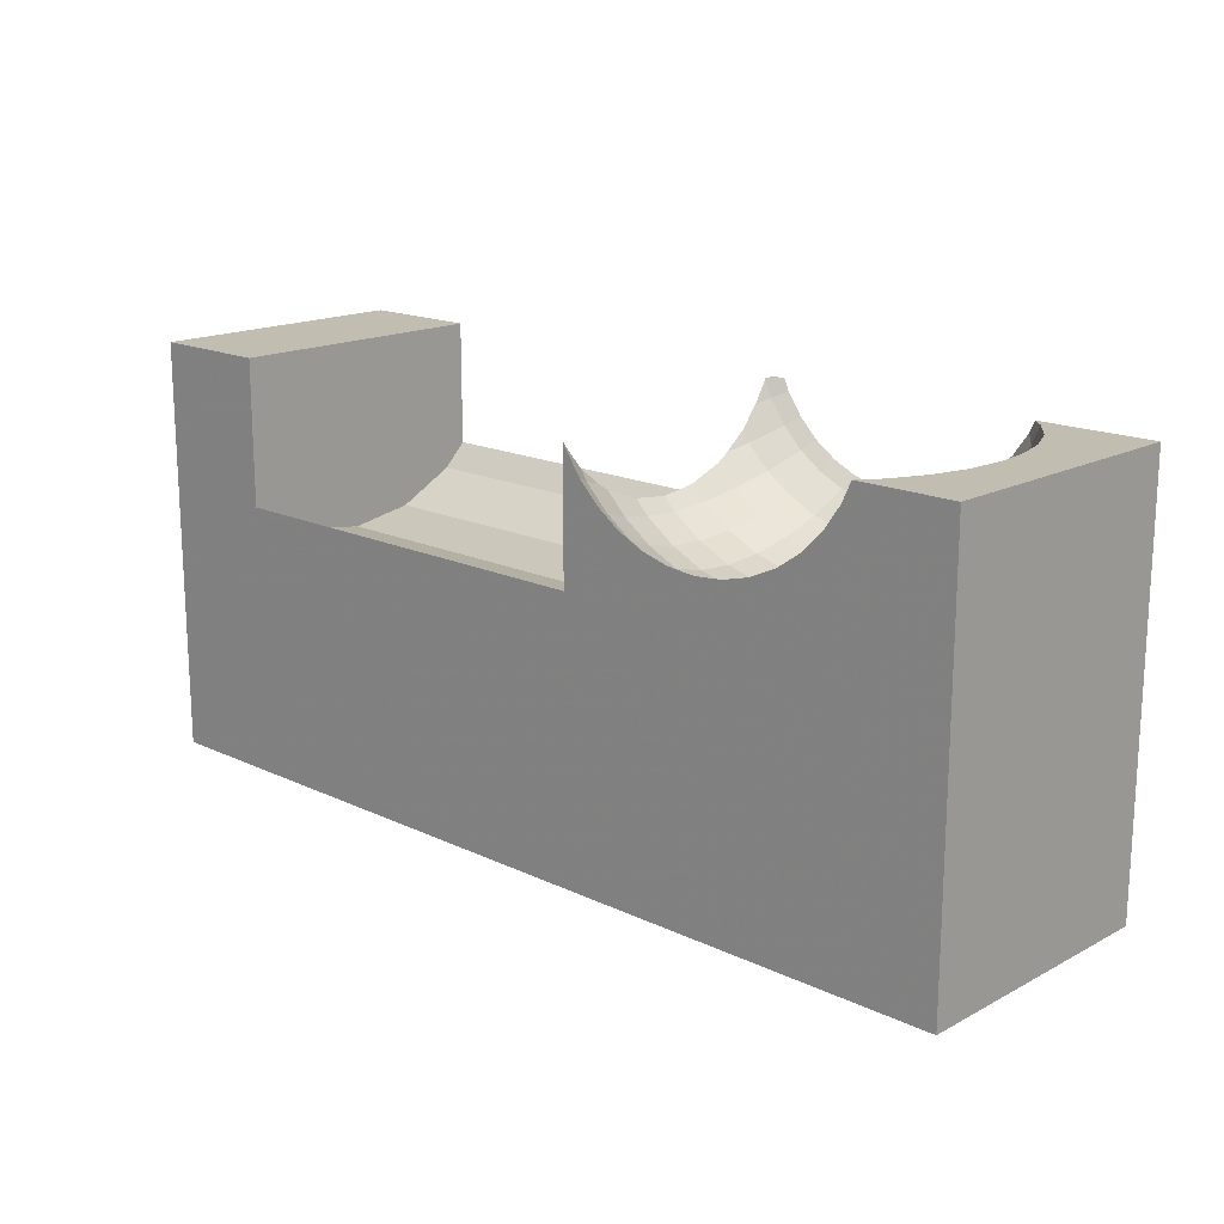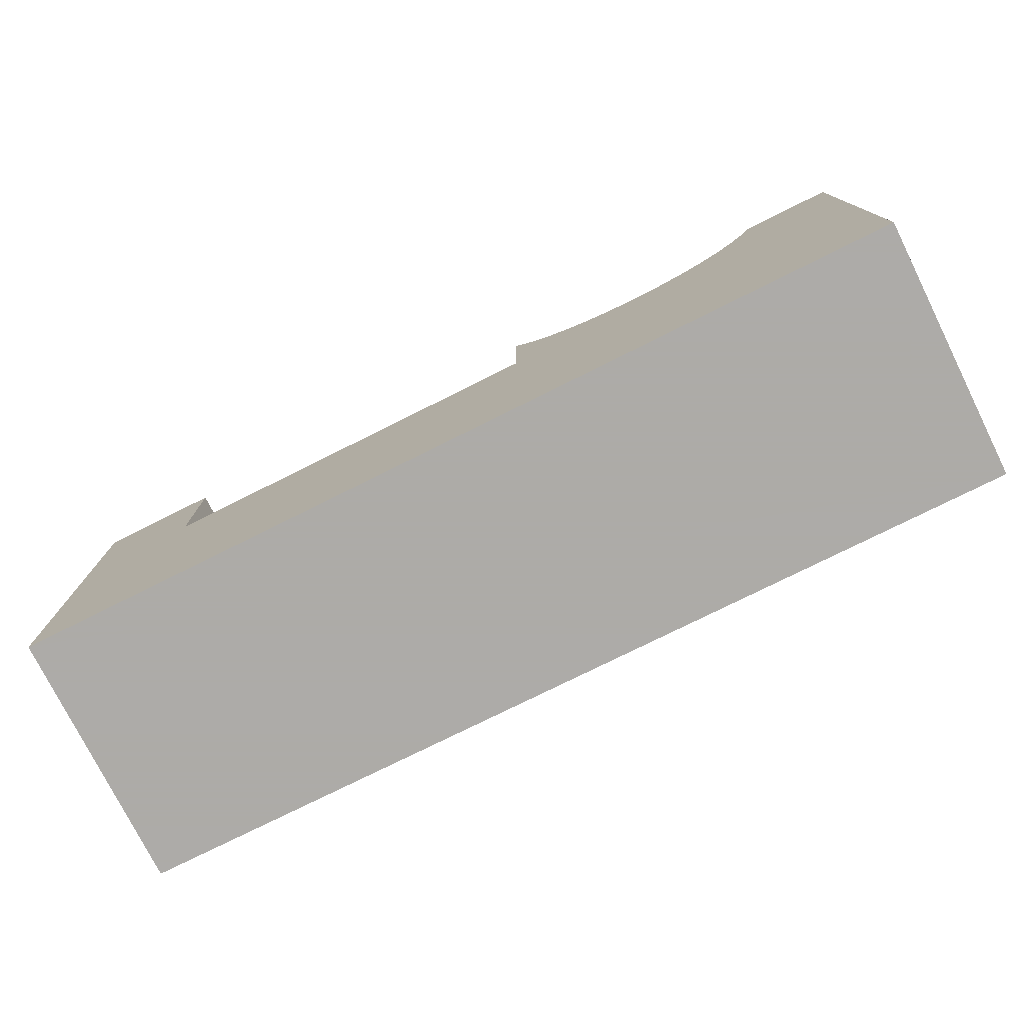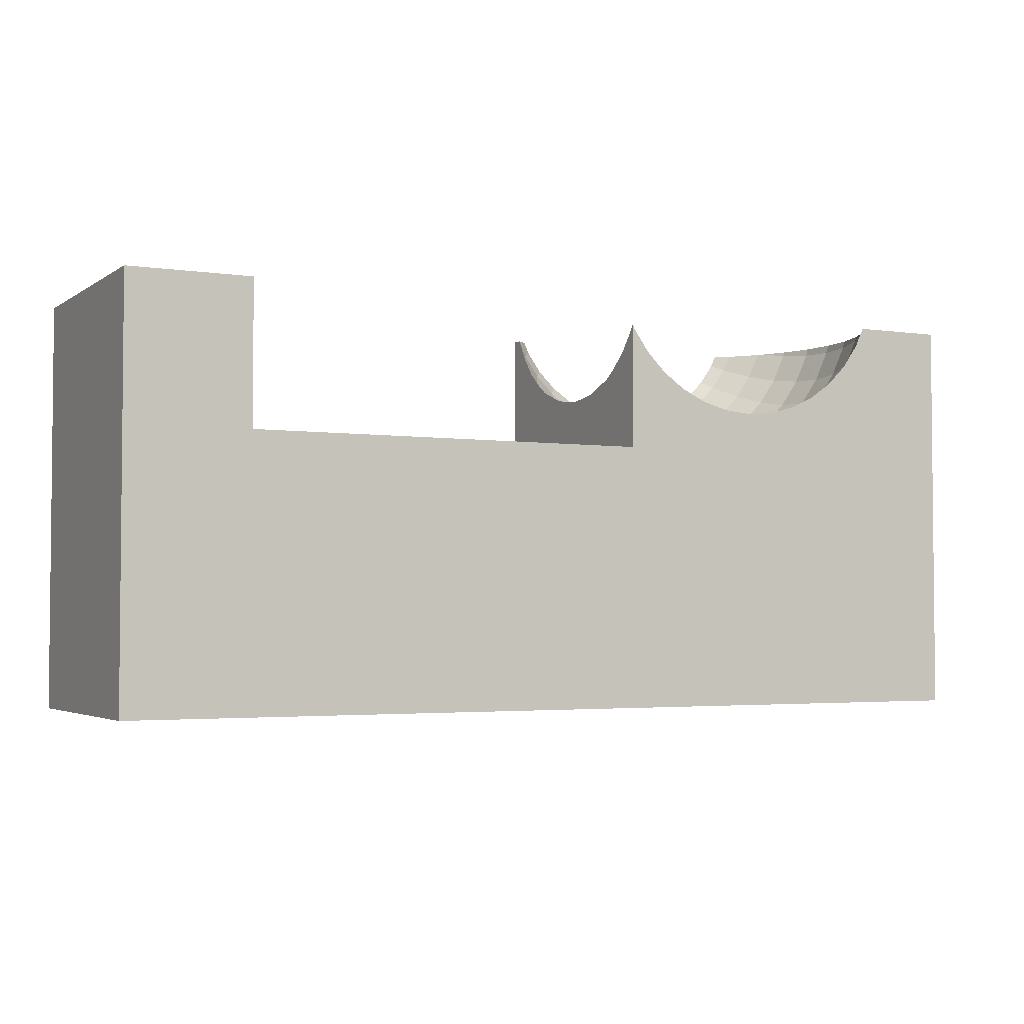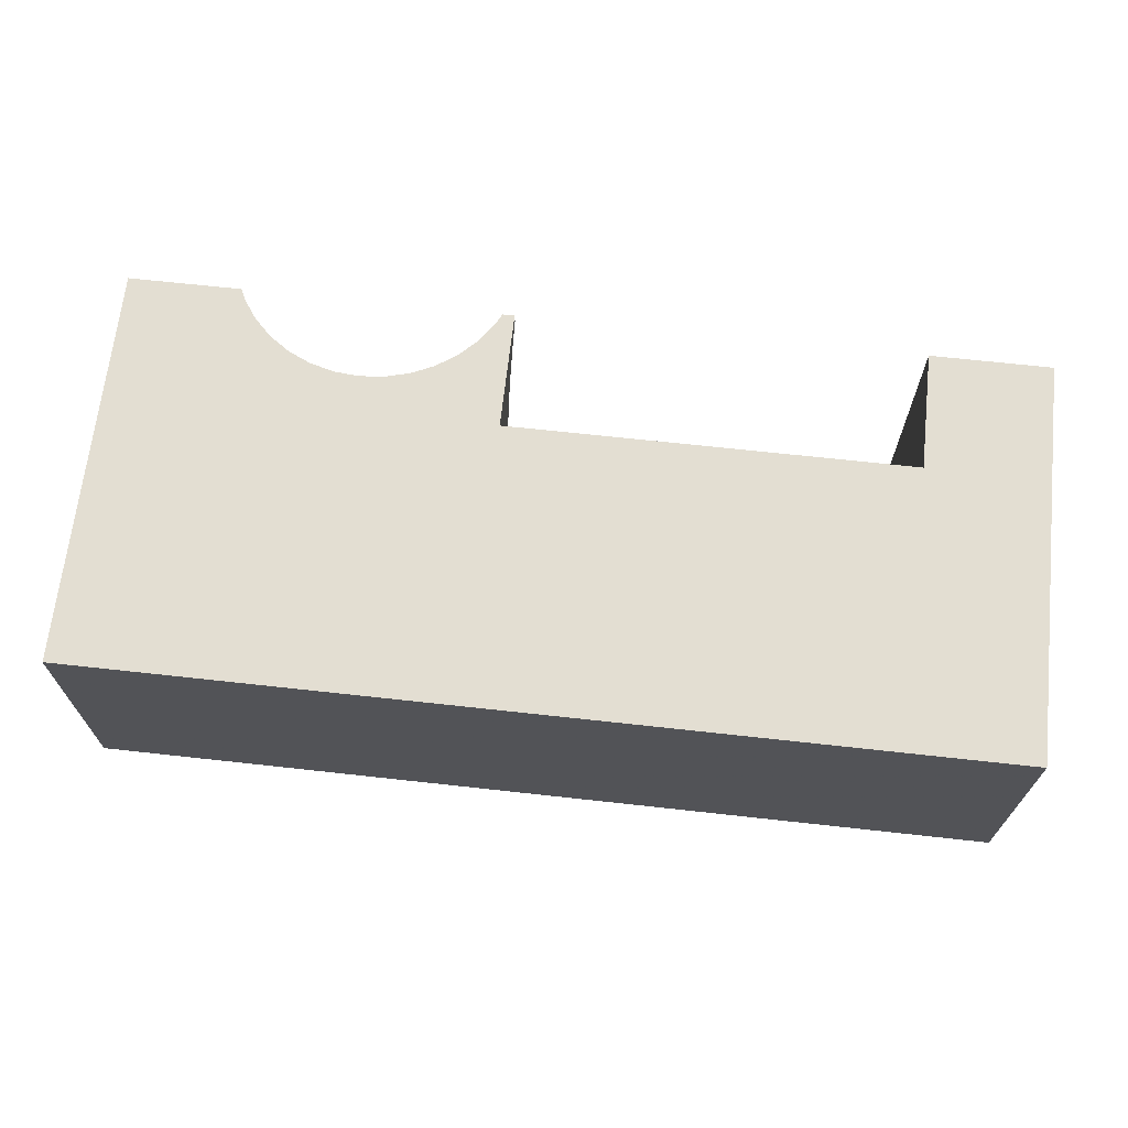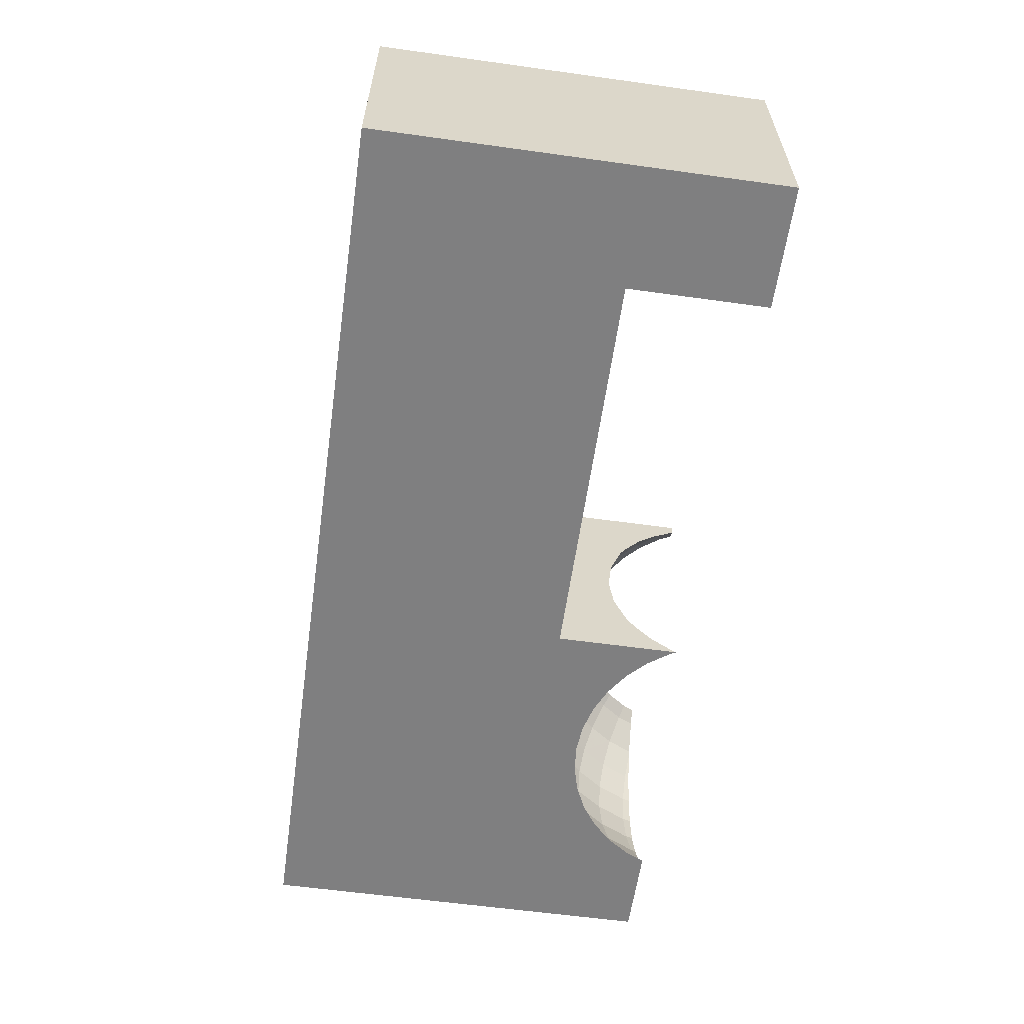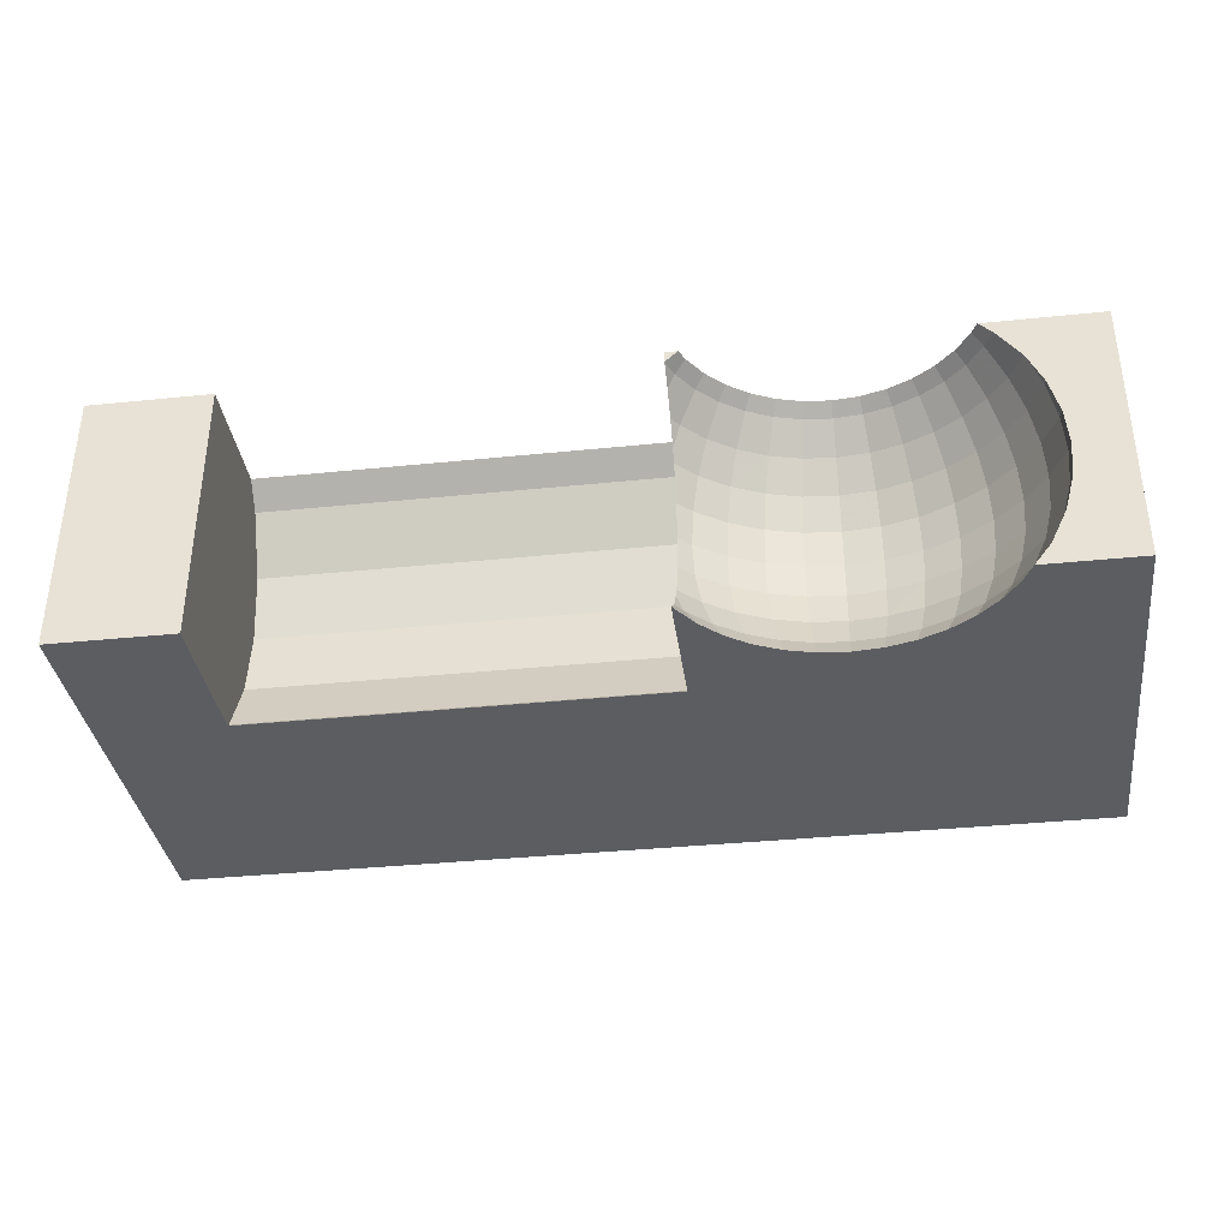
<metadata>
{"format":"obj","ext":"obj","renderer":"f3d","projection":"perspective","resolution":1024,"background":"white","views":[{"elev":16.8,"azim":-136.4,"up":"+Y"},{"elev":-76.5,"azim":-153.5,"up":"+Y"},{"elev":-3.2,"azim":153.0,"up":"+Y"},{"elev":67.5,"azim":6.3,"up":"+Z"},{"elev":-59.8,"azim":81.9,"up":"+Z"},{"elev":-35.9,"azim":-172.3,"up":"+Z"}]}
</metadata>
<code>
o obj_0
v 31 		-3 		4
v 31 		-3 		17
v 31 		-23 		17
v 31 		-23 		4
v -14 		-3 		17
v -14 		-3 		4
v -14 		-23 		4
v -14 		-23 		17
v 25 		-8.971 		17
v 4.998 		-8.971 		17
v 0.2854 		-7.6 		4
v 0.7237 		-7.482 		4
v 25 		-3 		17
v 4.1 		-5.118 		4
v 4.636 		-4.353 		4
v 4.998 		-5.051 		15
v -8.361 		-3.075 		17
v -8.396 		-3 		17
v 4.998 		-4.514 		15.44
v 4.896 		-3.981 		4
v 4.998 		-3.763 		4
v 1.369 		-9.256 		11.74
v 2.925 		-8.531 		11.74
v 3.001 		-8.662 		10
v 1.421 		-9.399 		10
v 4.998 		-4.04 		15.83
v 4.998 		-3.622 		16.09
v -4.426 		-6.664 		17
v 25 		-3 		4
v -9.354 		-3 		4
v -5.135 		-7.291 		4
v -5.981 		-6.896 		4
v -3.331 		-7.546 		16.43
v -4.896 		-6.444 		17
v -5.546 		-6.141 		17
v -6.353 		-6.636 		4
v -7.118 		-6.1 		4
v -5.971 		-5.844 		17
v -6.558 		-5.432 		17
v -10.08 		-3 		4.938
v -7.432 		-4.558 		17
v -7.73 		-4.133 		17
v 1.215 		-8.832 		13.42
v -10.12 		-3 		4.999
v -10.24 		-3 		5.231
v -10.89 		-3 		6.579
v -10.96 		-3 		6.82
v -11.36 		-3 		8.263
v -8.1 		-5.118 		4
v 4.332 		-7.546 		8.263
v -0.076 		-6.798 		17
v -11.39 		-3 		8.656
v 4.998 		-6.88 		8.263
v -0.7686 		-6.984 		17
v -1.285 		-7.029 		17
v -2 		-7.091 		17
v -0.617 		-7.842 		4
v 4.429 		-7.662 		10
v 4.998 		-7.093 		10
v -11.51 		-3 		10
v -2.517 		-7.046 		17
v -3.231 		-6.984 		17
v -1.069 		-7.881 		4
v -11.47 		-3 		10.43
v 4.332 		-7.546 		11.74
v 4.998 		-6.88 		11.74
v -2 		-7.962 		4
v -3.733 		-6.849 		17
v -2.452 		-7.923 		4
v -3.383 		-7.842 		4
v -11.36 		-3 		11.74
v -11.26 		-3 		12.09
v -3.821 		-7.724 		4
v -10.89 		-3 		13.42
v -10.14 		-3 		14.97
v -10.24 		-3 		14.77
v 4.042 		-7.2 		13.42
v -10.79 		-3 		13.62
v -8.141 		-3.546 		17
v -10.12 		-3 		15
v 3.568 		-6.636 		15
v -9.267 		-3 		16.11
v 2.331 		-7.502 		15
v 3.432 		-4.558 		17
v 2.7 		-8.14 		13.42
v 2.558 		-5.432 		17
v 2.133 		-5.73 		17
v 1.546 		-6.141 		17
v -9.023 		-3 		16.43
v 1.075 		-6.361 		17
v 0.4256 		-6.664 		17
v -4.963 		-8.14 		4.999
v 4.998 		-3 		16.45
v 4.396 		-3 		17
v 4.998 		-3 		17
v -6.331 		-7.502 		4.999
v -0.669 		-7.546 		16.43
v 4.998 		-11.51 		13.09
v 25 		-11.51 		13.09
v 25 		-12 		10
v 4.998 		-12 		10
v 4.998 		-10.09 		15.88
v 25 		-10.09 		15.88
v 4.998 		-10.09 		4.121
v 25 		-10.09 		4.121
v 25 		-9.971 		4
v 4.998 		-9.971 		4
v 3.844 		-3.971 		17
v 4.998 		-11.51 		6.909
v 25 		-11.51 		6.909
v 4.141 		-3.546 		17
v -2 		-7.662 		16.43
v -6.7 		-8.14 		6.579
v -8.042 		-7.2 		6.579
v -7.568 		-6.636 		4.999
v -8.896 		-3.981 		4
v -8.36 		-4.747 		4
v -9.088 		-3.57 		4
v 4.998 		-5.051 		4.999
v 4.998 		-5.872 		6.013
v 4.998 		-6.244 		6.579
v -9.546 		-6.332 		8.263
v 4.998 		-4.04 		4.168
v -10.53 		-4.925 		8.263
v -8.429 		-7.662 		10
v -8.332 		-7.546 		8.263
v 1.215 		-8.832 		6.579
v -4.724 		-7.482 		4
v -9.662 		-6.429 		10
v 3.118 		-6.1 		4
v 2.747 		-6.36 		4
v 1.981 		-6.896 		4
v -8.332 		-7.546 		11.74
v -9.546 		-6.332 		11.74
v -10.53 		-4.925 		11.74
v 4.998 		-6.244 		13.42
v -10.66 		-5.001 		10
v 4.998 		-5.872 		13.99
v 4.998 		-5.359 		14.62
v 1.57 		-7.088 		4
v 0.963 		-8.14 		15
v -10.83 		-3.215 		13.42
v -8.636 		-5.568 		15
v -9.502 		-4.331 		15
v -11.26 		-3.369 		8.263
v 3.568 		-6.636 		4.999
v 2.331 		-7.502 		4.999
v 4.636 		-5.568 		15
v -5.421 		-9.399 		10
v -5.369 		-9.256 		8.263
v -11.26 		-3.369 		11.74
v -11.4 		-3.421 		10
v 4.042 		-7.2 		6.579
v -7.001 		-8.662 		10
v 0.963 		-8.14 		4.999
v 2.925 		-5.87 		16.43
v -6.925 		-8.531 		8.263
v 1.831 		-6.636 		16.43
v 0.621 		-7.2 		16.43
v -5.369 		-9.256 		11.74
v -9.2 		-6.042 		13.42
v 2.7 		-8.14 		6.579
v 3.87 		-4.925 		16.43
v 4.636 		-5.568 		4.999
v -10.14 		-4.7 		13.42
v -6.925 		-8.531 		11.74
v -0.289 		-9.701 		8.263
v 4.636 		-3.831 		16.43
v 4.998 		-3.054 		16.43
v 2.925 		-8.531 		8.263
v 1.369 		-9.256 		8.263
v -3.711 		-9.701 		8.263
v -2 		-9.399 		13.42
v -2 		-8.662 		15
v -0.368 		-9.256 		13.42
v -3.632 		-9.256 		13.42
v -5.215 		-8.832 		13.42
v -8.636 		-5.568 		4.999
v -2 		-10 		10
v -9.502 		-4.331 		4.999
v -2 		-9.851 		8.263
v -9.2 		-6.042 		6.579
v -0.496 		-8.531 		15
v -3.504 		-8.531 		15
v -0.289 		-9.701 		11.74
v -10.14 		-4.7 		6.579
v -0.263 		-9.851 		10
v -8.042 		-7.2 		13.42
v -3.711 		-9.701 		11.74
v -3.737 		-9.851 		10
v -6.331 		-7.502 		15
v -6.7 		-8.14 		13.42
v -10.83 		-3.215 		6.579
v -2 		-9.851 		11.74
v -4.963 		-8.14 		15
v -2 		-8.662 		4.999
v -7.568 		-6.636 		15
v -0.368 		-9.256 		6.579
v -8.636 		-3.831 		16.43
v -0.496 		-8.531 		4.999
v -4.621 		-7.2 		16.43
v -2 		-9.399 		6.579
v -3.504 		-8.531 		4.999
v -7.87 		-4.925 		16.43
v -5.831 		-6.636 		16.43
v -6.925 		-5.87 		16.43
v -3.632 		-9.256 		6.579
v -5.215 		-8.832 		6.579
g group_0_15277357
f 1 2 4
f 3 4 2
f 5 6 7
f 5 7 8
f 2 13 9
f 2 9 3
f 5 17 18
f 15 107 14
f 24 22 23
f 21 107 20
f 15 20 107
f 4 7 107
f 24 25 22
f 8 4 3
f 4 8 7
f 2 1 29
f 2 29 13
f 27 10 26
f 39 41 8
f 139 16 10
f 43 23 22
f 5 8 79
f 42 79 8
f 22 175 43
f 28 34 8
f 16 19 10
f 41 42 8
f 175 22 185
f 44 40 6
f 30 6 40
f 46 45 6
f 45 44 6
f 35 8 34
f 46 6 47
f 121 153 53
f 47 6 48
f 48 6 52
f 58 59 50
f 53 50 59
f 8 61 62
f 56 8 55
f 59 58 65
f 59 65 66
f 68 8 62
f 28 8 68
f 71 64 5
f 60 5 64
f 10 54 8
f 10 51 54
f 61 8 56
f 65 23 85
f 72 5 74
f 17 5 79
f 43 85 23
f 77 83 81
f 65 85 77
f 78 5 76
f 63 67 196
f 83 77 85
f 76 5 75
f 88 10 87
f 86 10 84
f 43 141 85
f 80 5 82
f 18 89 5
f 89 82 5
f 90 10 88
f 91 10 90
f 92 203 73
f 84 10 108
f 87 10 86
f 95 93 94
f 31 96 92
f 96 31 32
f 80 75 5
f 74 5 78
f 6 5 60
f 60 52 6
f 72 71 5
f 98 99 100
f 98 100 101
f 115 36 37
f 102 103 99
f 102 99 98
f 91 51 10
f 55 8 54
f 9 103 102
f 9 102 10
f 36 115 96
f 106 104 105
f 107 104 106
f 32 36 96
f 109 110 105
f 109 105 104
f 51 97 54
f 101 100 110
f 101 110 109
f 29 106 105
f 29 105 110
f 29 110 100
f 29 100 99
f 29 99 103
f 29 103 9
f 29 9 13
f 108 10 111
f 49 178 37
f 97 55 54
f 95 111 10
f 94 111 95
f 3 10 8
f 38 39 8
f 9 10 3
f 35 38 8
f 113 92 96
f 97 112 55
f 55 112 56
f 29 1 106
f 106 4 107
f 4 106 1
f 96 114 113
f 49 7 117
f 21 123 107
f 116 6 118
f 114 96 115
f 117 7 116
f 30 118 6
f 61 33 62
f 112 33 61
f 107 123 119
f 120 107 119
f 56 112 61
f 121 107 120
f 68 33 201
f 68 201 28
f 62 33 68
f 109 104 121
f 107 121 104
f 57 7 63
f 6 116 7
f 32 31 7
f 128 73 7
f 126 122 129
f 126 129 125
f 31 128 7
f 32 7 36
f 36 7 37
f 124 137 122
f 37 7 49
f 129 122 137
f 59 101 53
f 67 7 69
f 67 63 7
f 53 109 121
f 70 7 73
f 70 69 7
f 134 133 129
f 125 129 133
f 66 101 59
f 102 138 10
f 129 135 134
f 102 98 136
f 107 7 57
f 12 140 107
f 12 107 11
f 57 11 107
f 14 107 130
f 131 130 107
f 140 132 107
f 129 137 135
f 132 131 107
f 138 102 136
f 139 10 138
f 66 136 98
f 78 142 74
f 85 141 83
f 76 142 78
f 199 143 144
f 144 82 199
f 164 15 14
f 164 119 15
f 144 80 82
f 136 66 77
f 65 77 66
f 21 20 123
f 139 138 148
f 119 123 15
f 81 148 138
f 77 81 136
f 138 136 81
f 131 147 146
f 130 131 146
f 147 131 132
f 140 12 155
f 16 139 148
f 152 124 145
f 140 155 147
f 140 147 132
f 152 137 124
f 148 163 16
f 52 145 48
f 156 163 81
f 145 52 152
f 200 155 11
f 137 151 135
f 120 146 121
f 153 121 146
f 146 147 162
f 152 151 137
f 147 127 162
f 150 154 149
f 152 64 151
f 60 152 52
f 152 60 64
f 127 147 155
f 158 81 83
f 142 135 151
f 150 157 154
f 81 158 156
f 127 155 198
f 12 11 155
f 71 151 64
f 83 159 158
f 72 151 71
f 155 200 198
f 159 83 141
f 134 161 188
f 134 188 133
f 146 162 153
f 135 165 134
f 19 16 163
f 148 81 163
f 149 154 166
f 134 165 161
f 84 108 163
f 162 127 171
f 142 165 135
f 84 163 86
f 156 86 163
f 151 72 142
f 74 142 72
f 87 156 158
f 87 158 88
f 86 156 87
f 14 130 146
f 90 158 159
f 90 159 91
f 161 144 143
f 88 158 90
f 164 14 146
f 149 166 160
f 91 159 51
f 119 164 120
f 141 97 159
f 161 165 144
f 51 159 97
f 164 146 120
f 76 75 165
f 142 76 165
f 168 163 108
f 50 53 153
f 27 26 168
f 144 165 75
f 144 75 80
f 19 163 26
f 123 20 15
f 169 27 168
f 50 153 170
f 170 153 162
f 111 94 168
f 169 168 94
f 169 94 93
f 111 168 108
f 171 170 162
f 163 168 26
f 26 10 19
f 169 95 27
f 93 95 169
f 10 27 95
f 174 175 173
f 127 167 171
f 98 101 66
f 109 53 101
f 173 176 184
f 25 170 171
f 174 173 184
f 170 25 24
f 176 195 184
f 187 171 167
f 115 37 178
f 171 187 25
f 167 179 187
f 117 180 178
f 49 117 178
f 58 23 65
f 24 50 170
f 195 176 177
f 180 117 116
f 50 24 58
f 181 202 172
f 114 115 182
f 178 182 115
f 179 167 181
f 24 23 58
f 178 180 186
f 182 178 186
f 181 172 190
f 179 181 190
f 126 113 114
f 149 190 172
f 149 172 150
f 126 114 122
f 182 122 114
f 182 124 122
f 25 185 22
f 157 125 154
f 157 113 126
f 157 126 125
f 186 124 182
f 133 154 125
f 133 166 154
f 187 185 25
f 133 188 166
f 187 179 194
f 166 188 192
f 40 118 30
f 185 187 194
f 179 189 194
f 118 180 116
f 118 40 180
f 44 180 40
f 189 179 190
f 44 45 180
f 149 160 190
f 191 177 192
f 186 145 124
f 160 189 190
f 180 193 186
f 192 188 197
f 45 193 180
f 193 45 46
f 191 192 197
f 188 161 197
f 143 197 161
f 193 145 186
f 141 183 97
f 193 46 47
f 183 174 112
f 48 145 47
f 47 145 193
f 112 174 33
f 33 174 184
f 201 33 184
f 11 57 200
f 195 177 191
f 57 63 200
f 195 201 184
f 196 200 63
f 69 70 203
f 69 196 67
f 70 73 203
f 143 199 204
f 176 194 189
f 89 199 82
f 79 42 199
f 17 199 89
f 17 89 18
f 176 173 194
f 79 199 17
f 195 191 205
f 177 189 160
f 200 196 202
f 189 177 176
f 198 200 202
f 191 206 205
f 191 197 206
f 160 192 177
f 204 206 143
f 196 69 203
f 166 192 160
f 201 34 28
f 195 205 201
f 183 43 175
f 34 201 205
f 34 205 35
f 43 183 141
f 38 35 205
f 175 174 183
f 185 173 175
f 197 143 206
f 173 185 194
f 208 92 113
f 38 205 206
f 38 206 39
f 167 127 198
f 41 39 204
f 206 204 39
f 204 199 42
f 181 198 202
f 41 204 42
f 167 198 181
f 196 207 202
f 207 196 203
f 208 207 203
f 112 97 183
f 172 202 207
f 150 172 207
f 208 203 92
f 150 207 208
f 113 157 208
f 157 150 208
f 128 92 73
f 92 128 31

</code>
